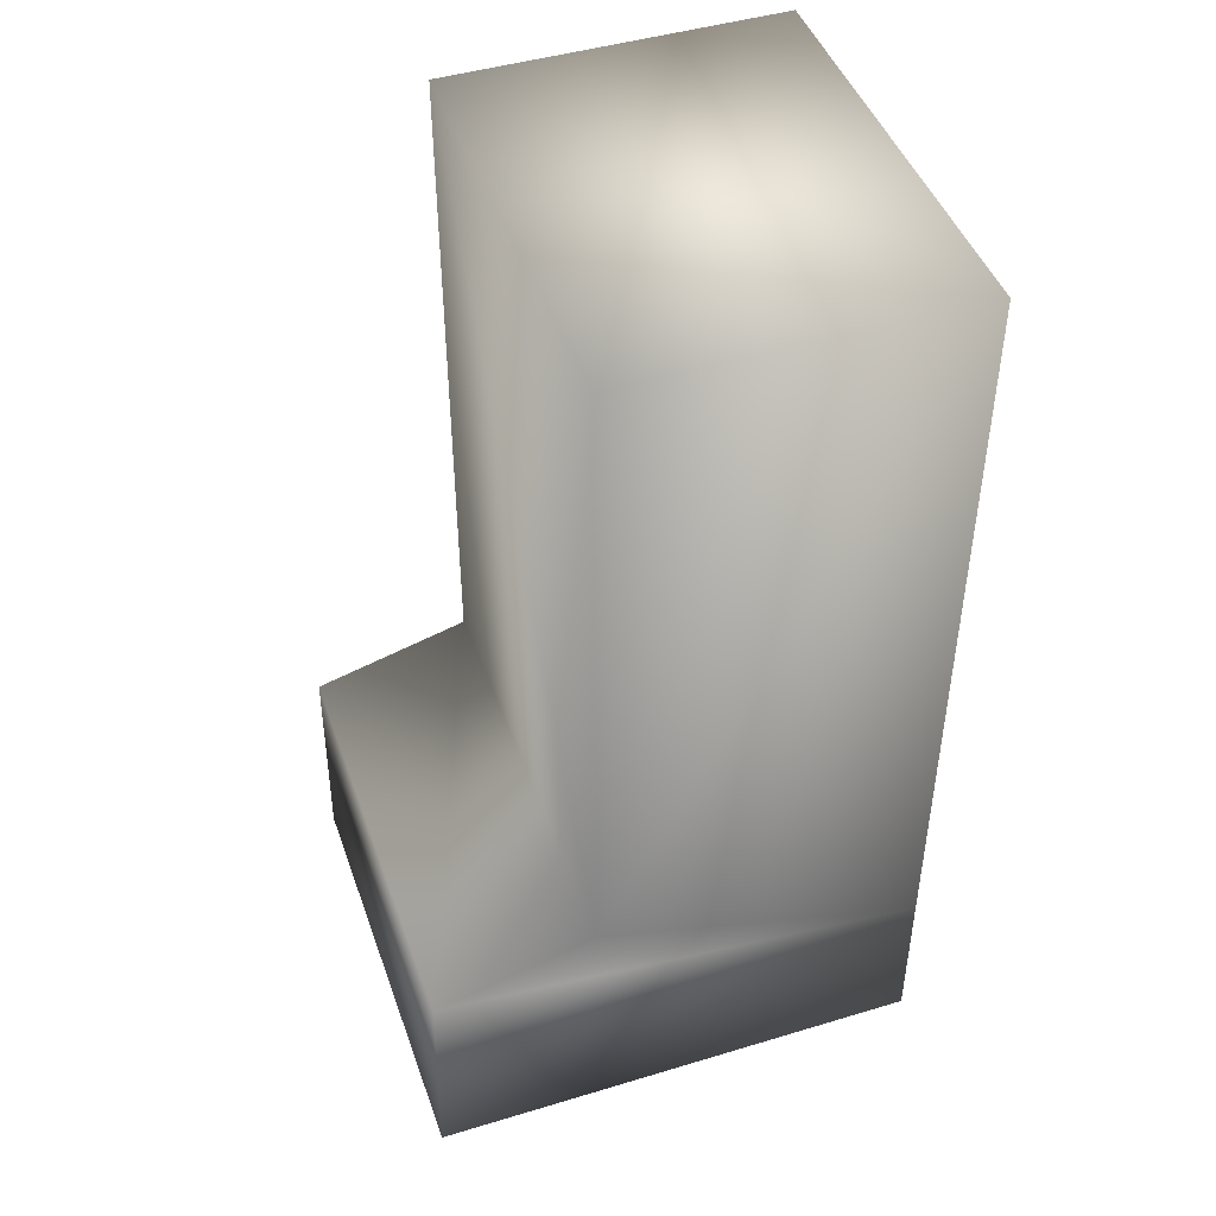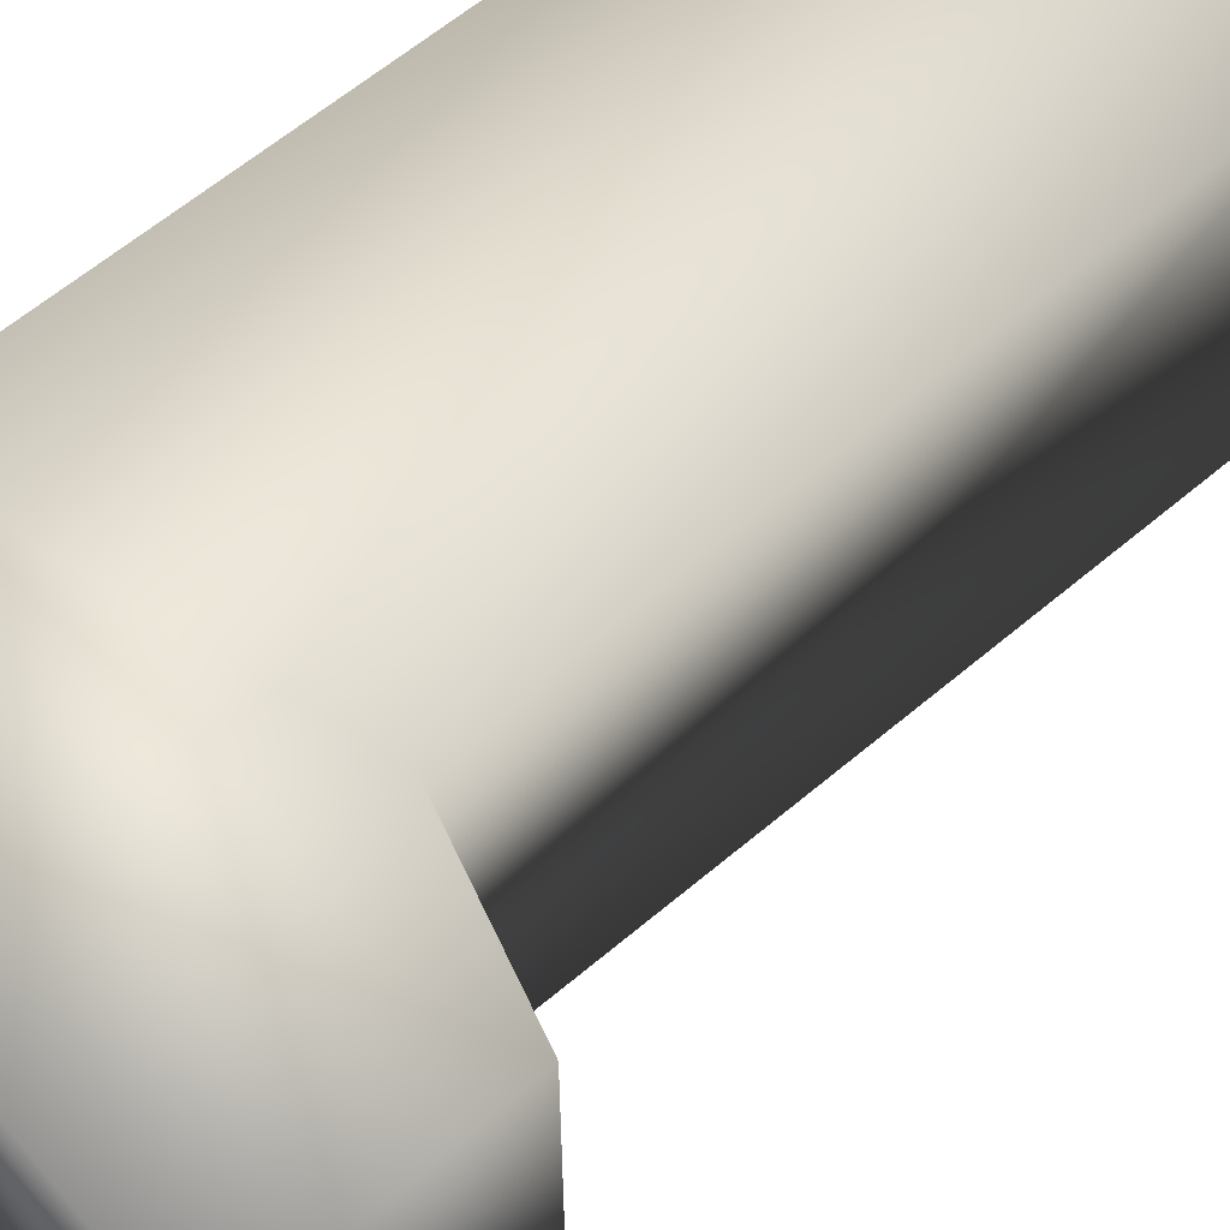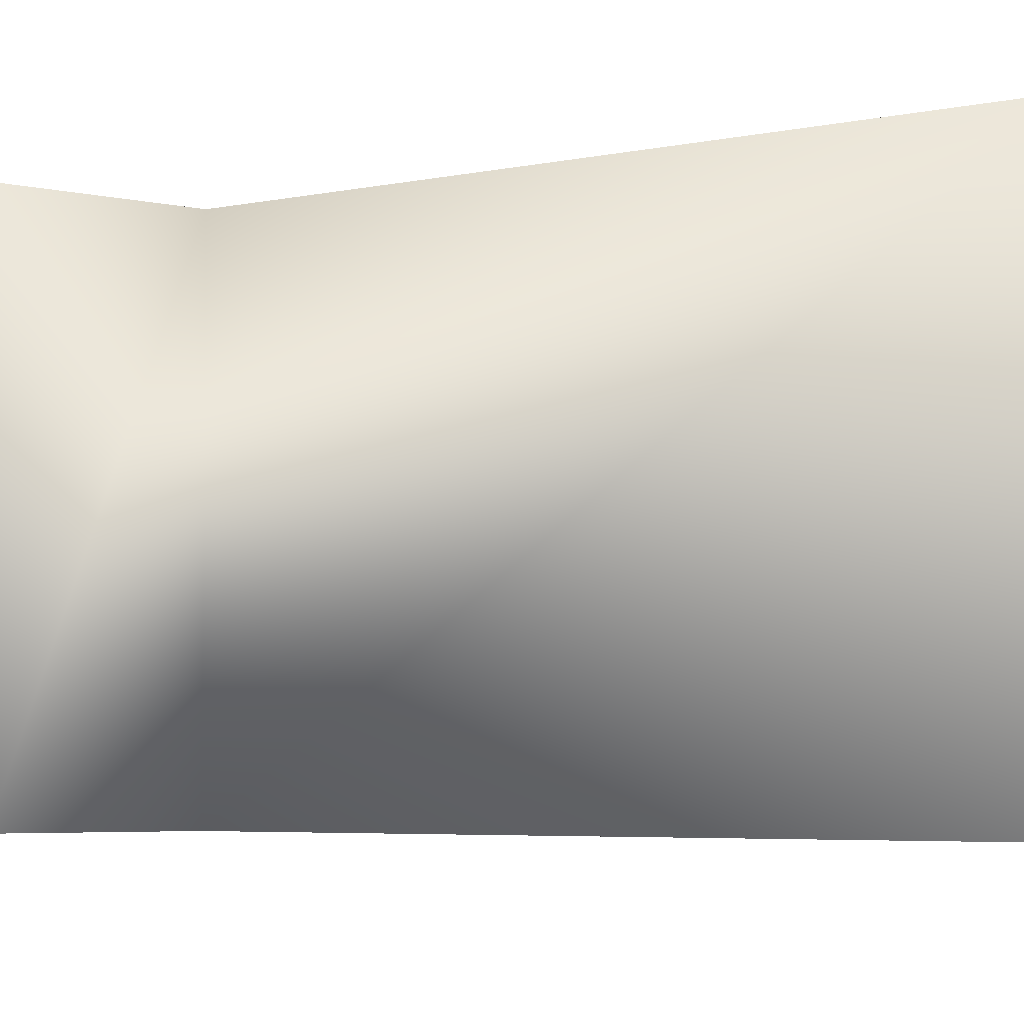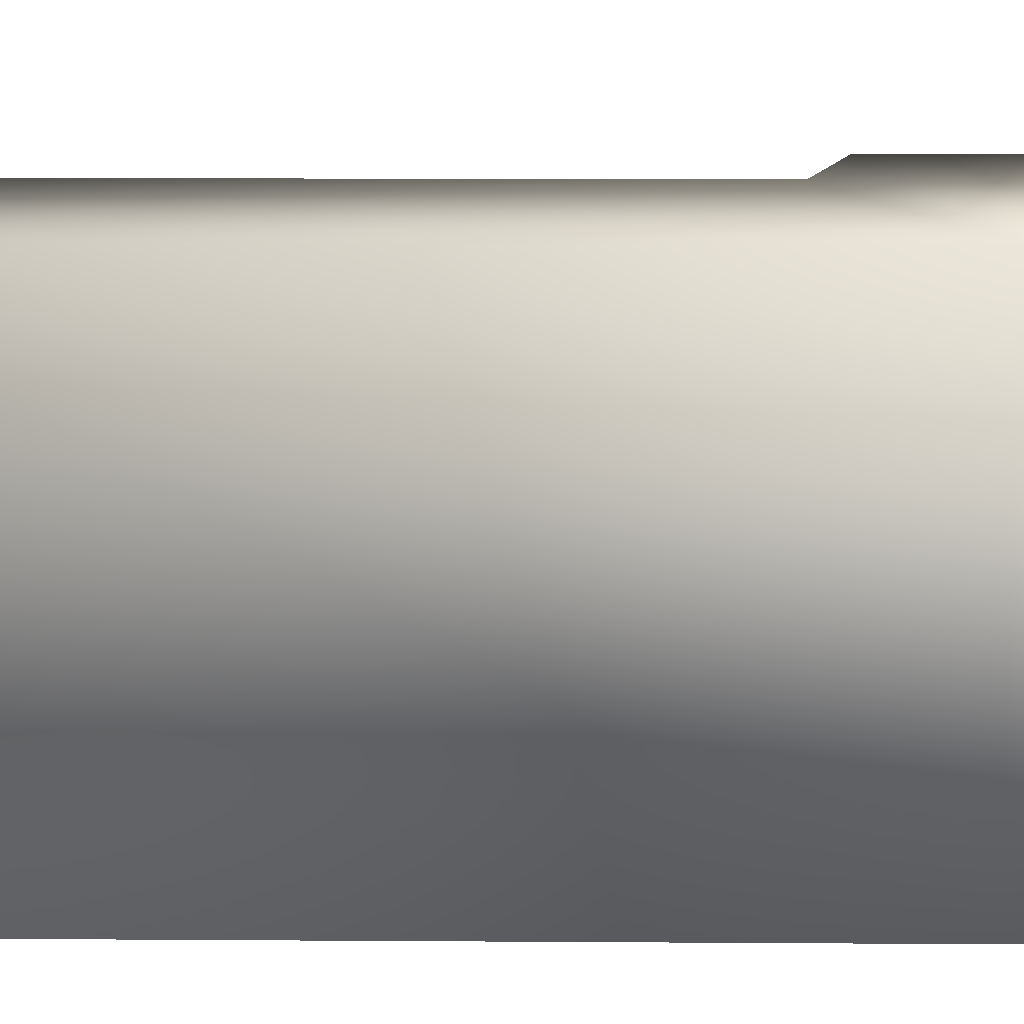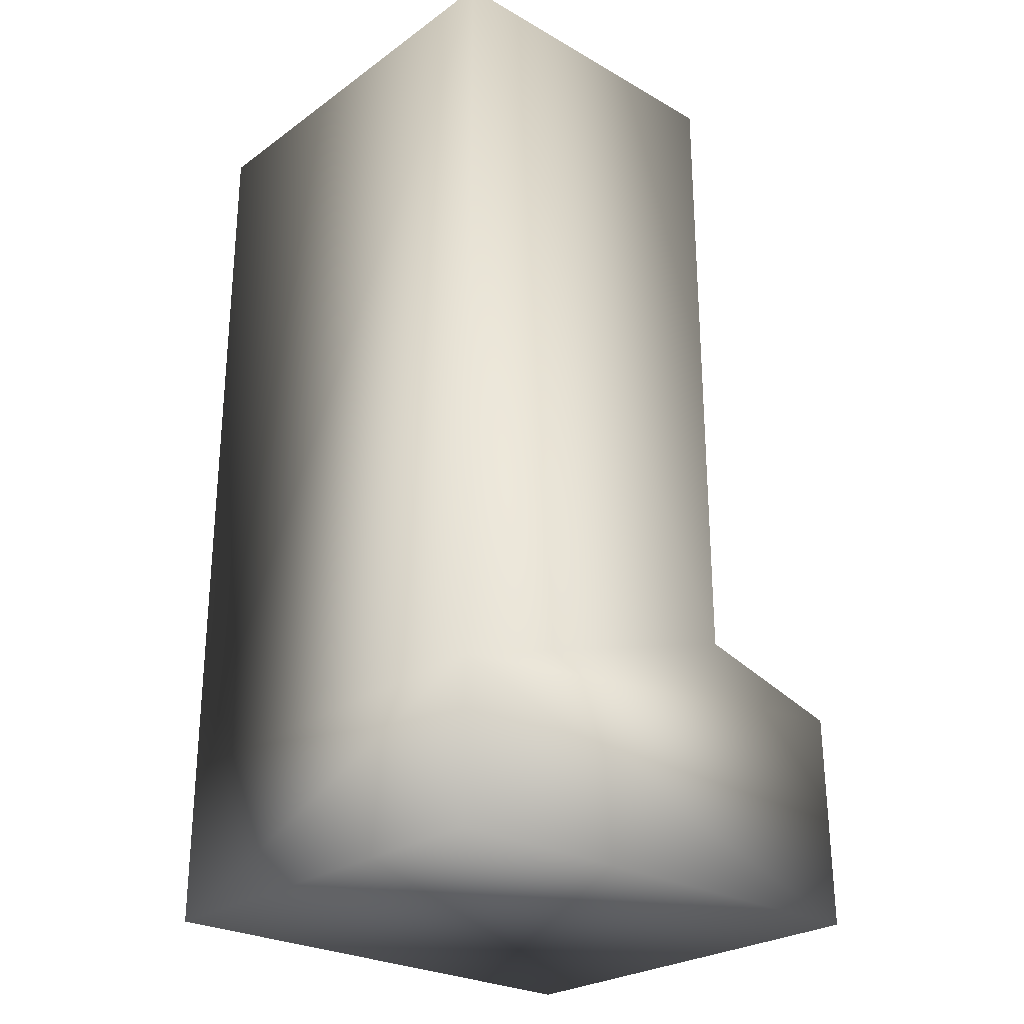
<metadata>
{"format":"obj","ext":"obj","renderer":"f3d","projection":"perspective","resolution":1024,"background":"white","views":[{"elev":45.8,"azim":160.9,"up":"+Y"},{"elev":63.0,"azim":49.6,"up":"+Z"},{"elev":-4.6,"azim":126.2,"up":"+Z"},{"elev":12.5,"azim":-89.1,"up":"+Z"},{"elev":-26.2,"azim":-41.9,"up":"+Y"}]}
</metadata>
<code>
o Batter_leftfoot_Cube.011
v 0.001395 -0.2351 0.06557
v 0.1524 -0.2176 -0.06557
v 0.1524 -0.2176 0.06557
v 0.001395 -0.2351 -0.06557
v 0.1036 -0.2042 -0.06557
v 0.1036 -0.2042 0.06557
v 0.1533 -0.284 -0.06557
v 0.001395 -0.284 -0.06557
v 0.1533 -0.284 0.06557
v 0.001395 -0.284 0.06557
v 0.1036 -0.001989 -0.06557
v 0.001395 -0.001989 -0.06557
v 0.1036 -0.001989 0.06557
v 0.001395 -0.001989 0.06557
f 10 7 9
f 2 9 7
f 5 12 11
f 2 4 5
f 1 9 3
f 14 4 1
f 13 5 11
f 11 14 13
f 14 6 13
f 1 8 10
f 6 1 3
f 7 4 2
f 6 2 5
f 10 8 7
f 2 3 9
f 5 4 12
f 1 10 9
f 14 12 4
f 13 6 5
f 11 12 14
f 14 1 6
f 1 4 8
f 7 8 4
f 6 3 2

</code>
